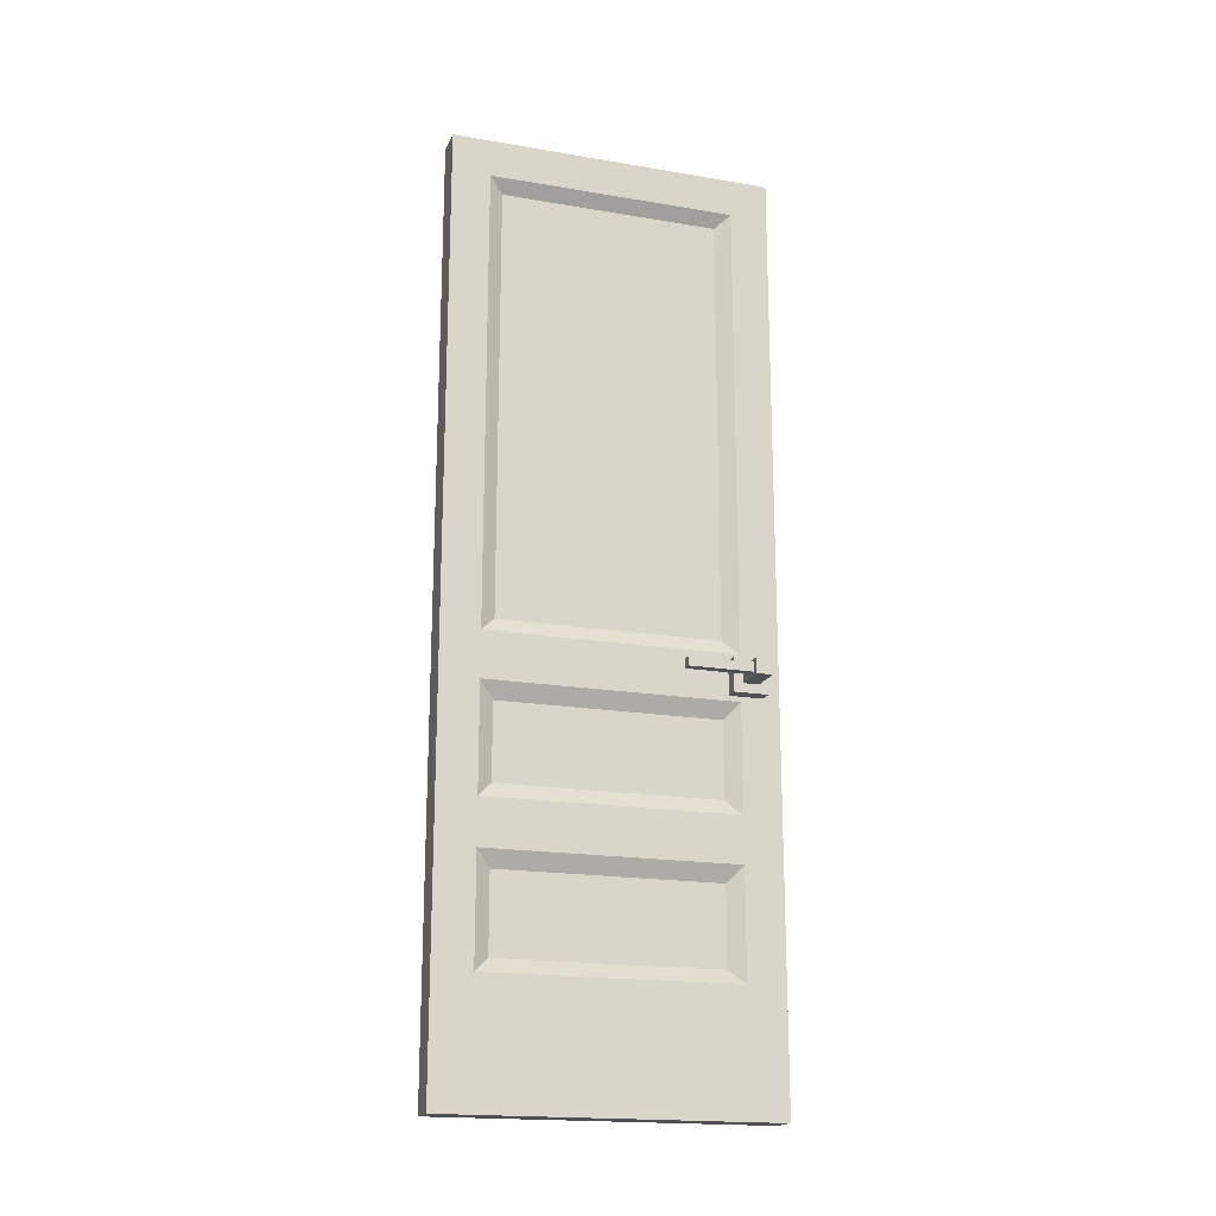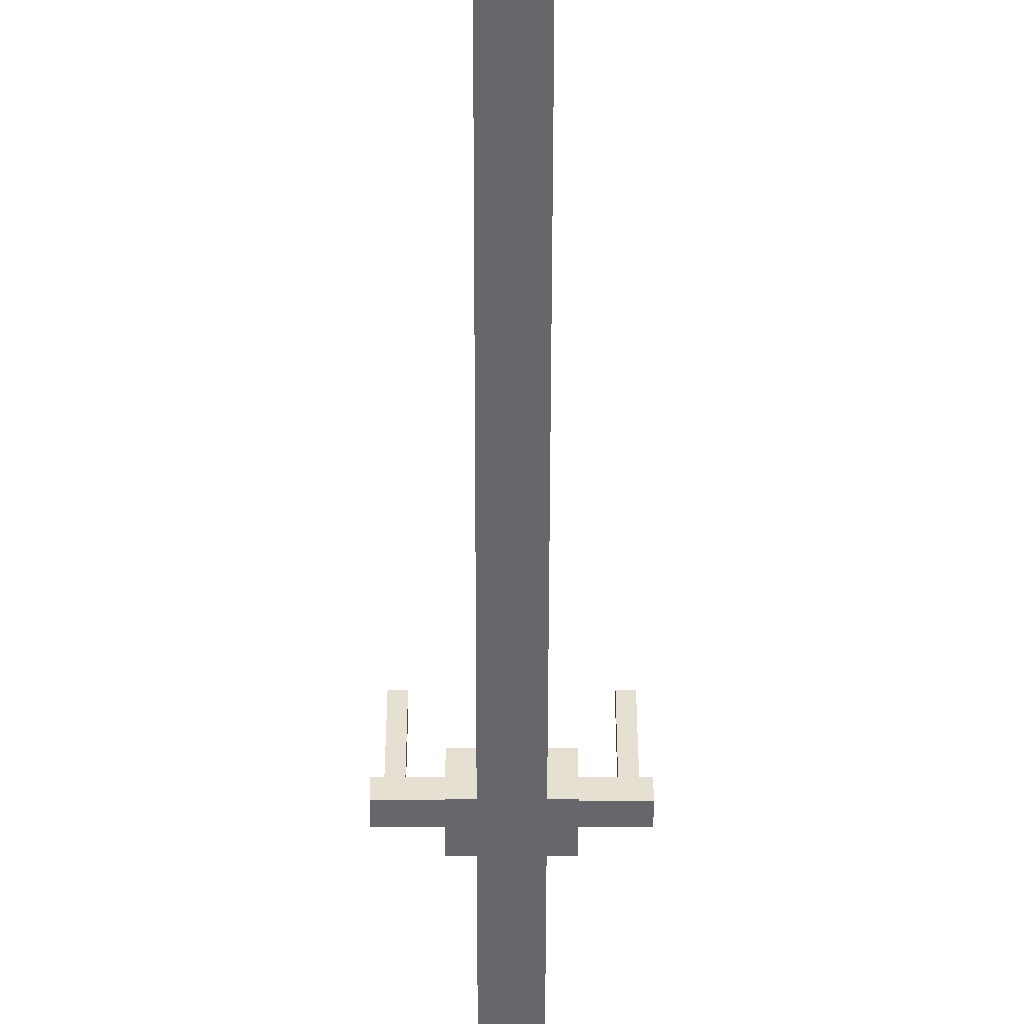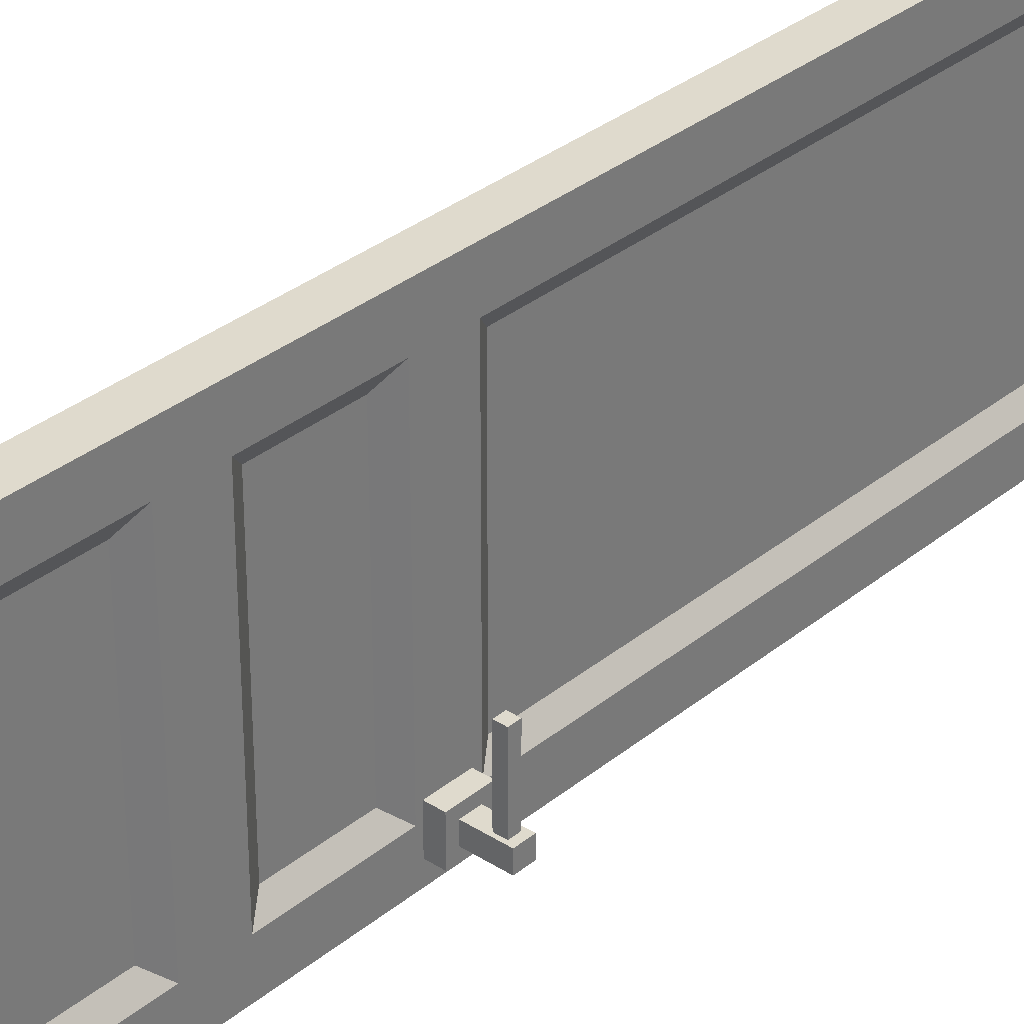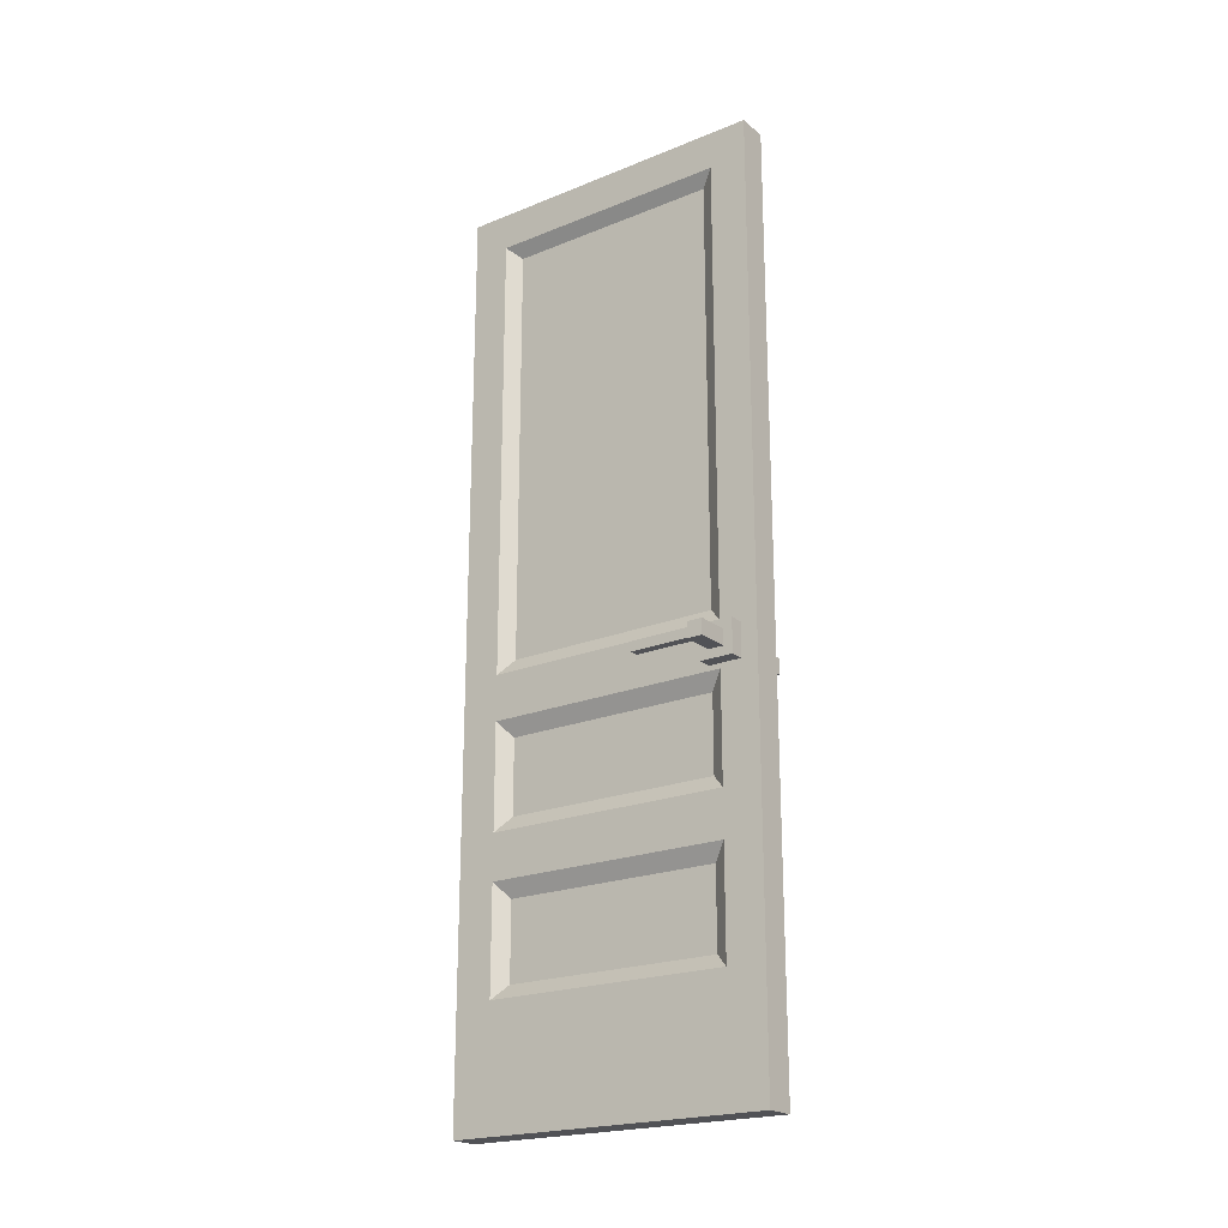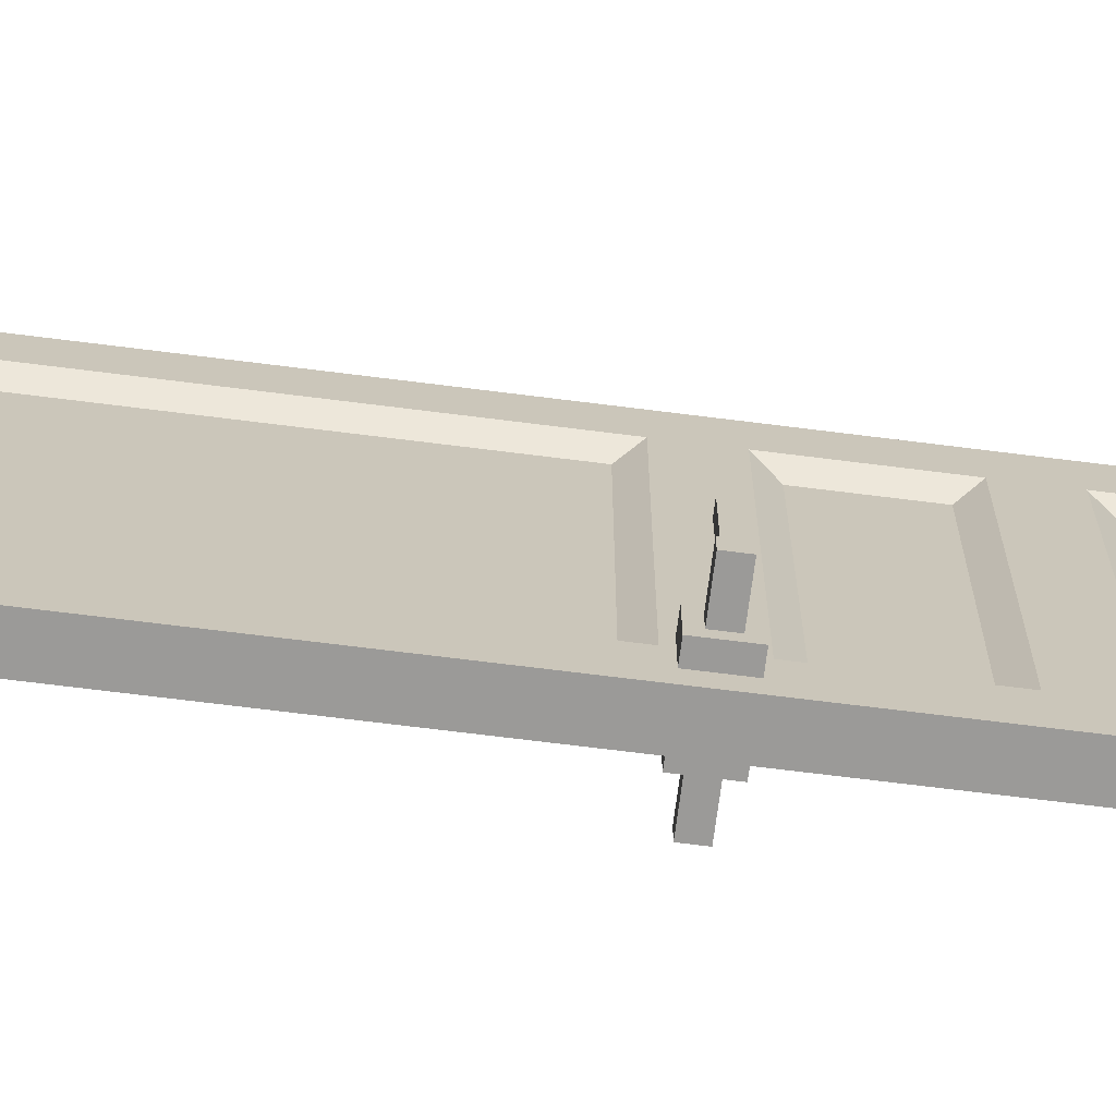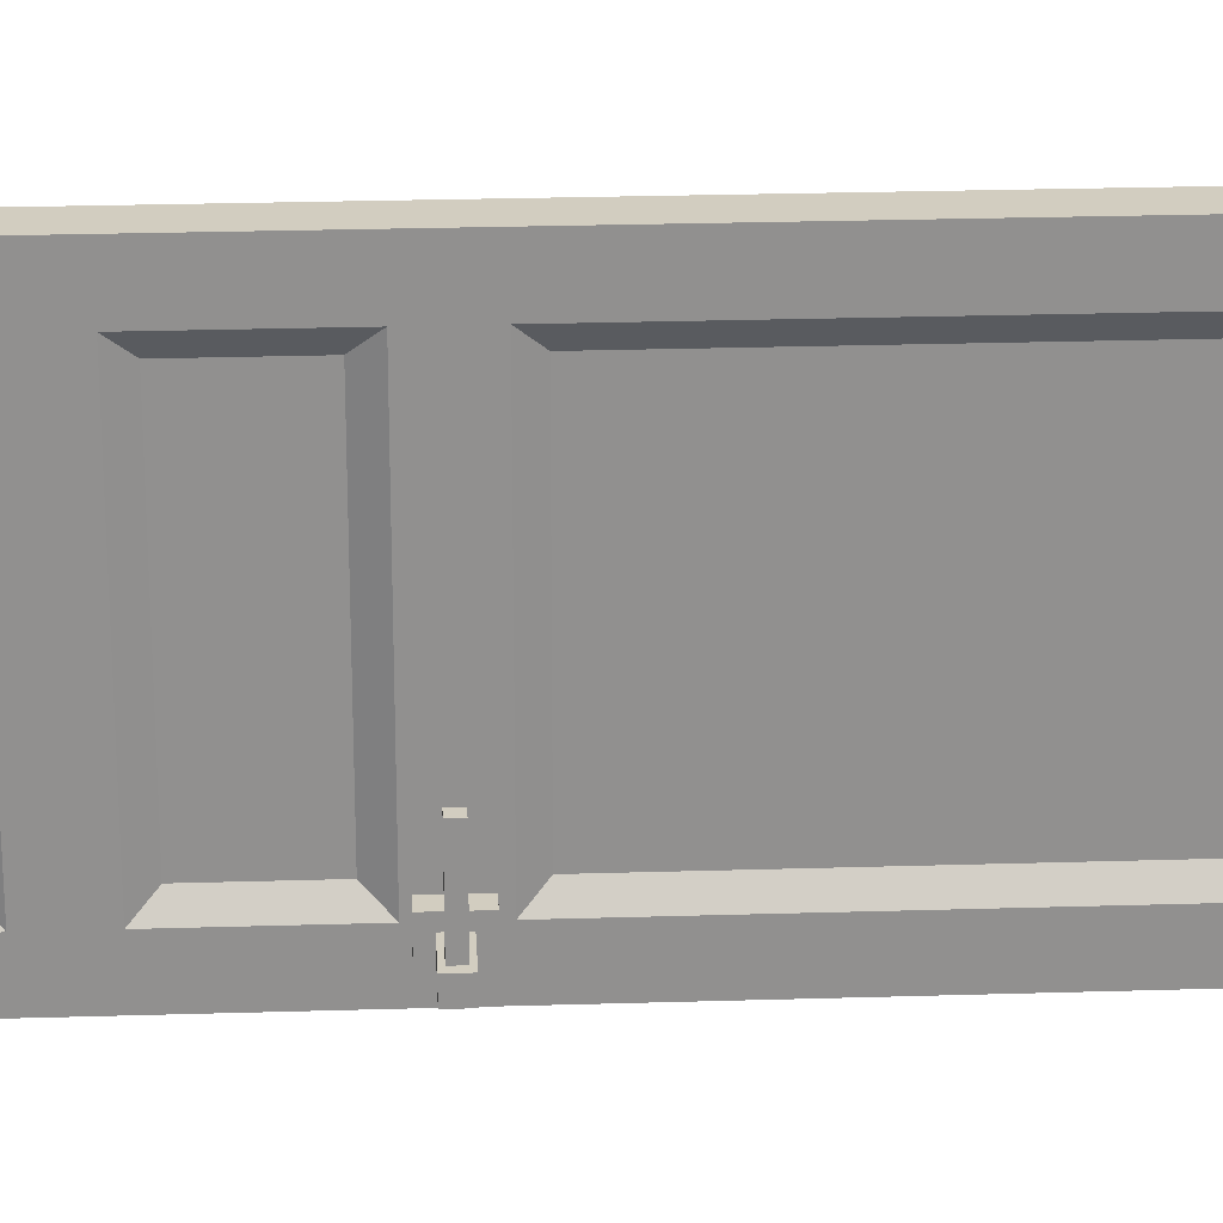
<metadata>
{"format":"obj","ext":"obj","renderer":"f3d","projection":"perspective","resolution":1024,"background":"white","views":[{"elev":-18.5,"azim":72.0,"up":"+Y"},{"elev":-52.2,"azim":179.9,"up":"+Z"},{"elev":32.6,"azim":41.6,"up":"+Z"},{"elev":-21.3,"azim":125.8,"up":"+Y"},{"elev":-69.3,"azim":-97.2,"up":"+Z"},{"elev":24.6,"azim":87.1,"up":"+Z"}]}
</metadata>
<code>
g TSP_Interior_Wall_Regular_03B_Door
v -0.03963 -0.9583 -0.725
v -0.01489 -0.923 -0.6866
v -0.01489 -0.923 -0.1134
v -0.03963 -0.9583 -0.075
v -0.01489 -0.923 -0.1134
v -0.01489 -0.923 -0.6866
v -0.01489 1.006 -0.6866
v -0.01489 1.006 -0.1134
v -0.03963 -0.9583 -0.075
v -0.01489 -0.923 -0.1134
v -0.01489 1.006 -0.1134
v -0.03963 1.04 -0.075
v -0.03963 1.04 -0.075
v -0.01489 1.006 -0.1134
v -0.01489 1.006 -0.6866
v -0.03963 1.04 -0.725
v -0.03963 1.04 -0.725
v -0.01489 1.006 -0.6866
v -0.01489 -0.923 -0.6866
v -0.03963 -0.9583 -0.725
v -0.03963 -0.1616 -0.725
v -0.01489 -0.123 -0.6866
v -0.01489 -0.123 -0.1134
v -0.03963 -0.1616 -0.075
v -0.03963 -0.2809 -0.725
v -0.03963 -0.2809 -0.075
v -0.01489 -0.323 -0.1134
v -0.01489 -0.323 -0.6866
v -0.03963 -0.1616 -0.725
v -0.03963 -0.1616 -0.075
v -0.03963 -0.2809 -0.075
v -0.03963 -0.2809 -0.725
v -0.03963 -0.5594 -0.725
v -0.01489 -0.5208 -0.6866
v -0.01489 -0.5208 -0.1134
v -0.03963 -0.5594 -0.075
v -0.03963 -0.6787 -0.725
v -0.03963 -0.6787 -0.075
v -0.01489 -0.7208 -0.1134
v -0.01489 -0.7208 -0.6866
v -0.03963 -0.5594 -0.725
v -0.03963 -0.5594 -0.075
v -0.03963 -0.6787 -0.075
v -0.03963 -0.6787 -0.725
v -0.1231 -0.2361 -0.5525
v -0.1474 -0.2361 -0.5525
v -0.1474 -0.2117 -0.5525
v -0.1231 -0.2117 -0.5525
v -0.1231 -0.2361 -0.7376
v -0.1231 -0.2361 -0.5525
v -0.1231 -0.2117 -0.5525
v -0.1231 -0.2117 -0.7376
v -0.1474 -0.2361 -0.5525
v -0.1474 -0.2361 -0.7376
v -0.1474 -0.2117 -0.7376
v -0.1474 -0.2117 -0.5525
v -0.1231 -0.2361 -0.5525
v -0.1231 -0.2361 -0.7376
v -0.1474 -0.2361 -0.7376
v -0.1474 -0.2361 -0.5525
v -0.1474 -0.2117 -0.5525
v -0.1474 -0.2117 -0.7376
v -0.1231 -0.2117 -0.7376
v -0.1231 -0.2117 -0.5525
v -0.07634 -0.18 -0.6937
v -0.07634 -0.2678 -0.6937
v -0.07634 -0.2678 -0.7815
v -0.07634 -0.18 -0.7815
v -0.07634 -0.18 -0.6937
v -0.07634 -0.18 -0.7815
v 0.07634 -0.18 -0.7815
v 0.07634 -0.18 -0.6937
v -0.1631 -0.2037 -0.7174
v -0.1631 -0.2441 -0.7174
v -0.1631 -0.2441 -0.7578
v -0.1631 -0.2037 -0.7578
v 0.1631 -0.2441 -0.7174
v 0.1631 -0.2441 -0.7578
v -0.1631 -0.2441 -0.7578
v -0.1631 -0.2441 -0.7174
v -0.1631 -0.2037 -0.7578
v -0.1631 -0.2441 -0.7578
v 0.1631 -0.2441 -0.7578
v 0.1631 -0.2037 -0.7578
v 0.03963 -0.9583 -0.725
v 0.03963 -0.9583 -0.075
v 0.01489 -0.923 -0.1134
v 0.01489 -0.923 -0.6866
v 0.01489 -0.923 -0.1134
v 0.01489 1.009 -0.1134
v 0.01489 1.009 -0.6866
v 0.01489 -0.923 -0.6866
v 0.03963 -0.9583 -0.075
v 0.03963 1.043 -0.075
v 0.01489 1.009 -0.1134
v 0.01489 -0.923 -0.1134
v 0.03963 1.043 -0.075
v 0.03963 1.043 -0.725
v 0.01489 1.009 -0.6866
v 0.01489 1.009 -0.1134
v 0.03963 1.043 -0.725
v 0.03963 -0.9583 -0.725
v 0.01489 -0.923 -0.6866
v 0.01489 1.009 -0.6866
v 0.03963 -0.1616 -0.725
v 0.03963 -0.1616 -0.075
v 0.01489 -0.123 -0.1134
v 0.01489 -0.123 -0.6866
v 0.03963 -0.2809 -0.725
v 0.01489 -0.323 -0.6866
v 0.01489 -0.323 -0.1134
v 0.03963 -0.2809 -0.075
v 0.03963 -0.1616 -0.725
v 0.03963 -0.2809 -0.725
v 0.03963 -0.2809 -0.075
v 0.03963 -0.1616 -0.075
v 0.03963 -0.5594 -0.725
v 0.03963 -0.5594 -0.075
v 0.01489 -0.5208 -0.1134
v 0.01489 -0.5208 -0.6866
v 0.03963 -0.6787 -0.725
v 0.01489 -0.7208 -0.6866
v 0.01489 -0.7208 -0.1134
v 0.03963 -0.6787 -0.075
v 0.03963 -0.5594 -0.725
v 0.03963 -0.6787 -0.725
v 0.03963 -0.6787 -0.075
v 0.03963 -0.5594 -0.075
v 0.1231 -0.2361 -0.5525
v 0.1231 -0.2117 -0.5525
v 0.1474 -0.2117 -0.5525
v 0.1474 -0.2361 -0.5525
v 0.1231 -0.2361 -0.7376
v 0.1231 -0.2117 -0.7376
v 0.1231 -0.2117 -0.5525
v 0.1231 -0.2361 -0.5525
v 0.1474 -0.2361 -0.5525
v 0.1474 -0.2117 -0.5525
v 0.1474 -0.2117 -0.7376
v 0.1474 -0.2361 -0.7376
v 0.1231 -0.2361 -0.5525
v 0.1474 -0.2361 -0.5525
v 0.1474 -0.2361 -0.7376
v 0.1231 -0.2361 -0.7376
v 0.1474 -0.2117 -0.5525
v 0.1231 -0.2117 -0.5525
v 0.1231 -0.2117 -0.7376
v 0.1474 -0.2117 -0.7376
v 0.07634 -0.18 -0.6937
v 0.07634 -0.18 -0.7815
v 0.07634 -0.2678 -0.7815
v 0.07634 -0.2678 -0.6937
v -0.07634 -0.2678 -0.7815
v -0.07634 -0.2678 -0.6937
v 0.07634 -0.2678 -0.6937
v 0.07634 -0.2678 -0.7815
v -0.07634 -0.18 -0.7815
v -0.07634 -0.2678 -0.7815
v 0.07634 -0.2678 -0.7815
v 0.07634 -0.18 -0.7815
v -0.07634 -0.2678 -0.6937
v -0.07634 -0.18 -0.6937
v 0.07634 -0.18 -0.6937
v 0.07634 -0.2678 -0.6937
v 0.1631 -0.2037 -0.7174
v 0.1631 -0.2037 -0.7578
v 0.1631 -0.2441 -0.7578
v 0.1631 -0.2441 -0.7174
v 0.1631 -0.2441 -0.7174
v -0.1631 -0.2441 -0.7174
v -0.1631 -0.2037 -0.7174
v 0.1631 -0.2037 -0.7174
v -0.1631 -0.2037 -0.7174
v -0.1631 -0.2037 -0.7578
v 0.1631 -0.2037 -0.7578
v 0.1631 -0.2037 -0.7174
v -0.03963 1.143 0.025
v 0.03963 1.143 0.025
v 0.03963 -1.268 0.025
v -0.03963 -1.268 0.025
v -0.03963 1.143 -0.825
v 0.03963 1.143 -0.825
v 0.03963 1.143 0.025
v -0.03963 1.143 0.025
v -0.03963 -1.268 -0.825
v 0.03963 -1.268 -0.825
v 0.03963 1.143 -0.825
v -0.03963 1.143 -0.825
v -0.03963 -1.268 0.025
v 0.03963 -1.268 0.025
v 0.03963 -1.268 -0.825
v -0.03963 -1.268 -0.825
v -0.03963 1.04 -0.725
v -0.03963 1.143 -0.825
v -0.03963 1.143 0.025
v -0.03963 1.04 -0.075
v -0.03963 -0.9583 -0.725
v -0.03963 -1.268 0.025
v -0.03963 -1.268 -0.825
v -0.03963 -0.9583 -0.075
v 0.03963 1.043 -0.725
v 0.03963 1.043 -0.075
v 0.03963 1.143 0.025
v 0.03963 1.143 -0.825
v 0.03963 -1.268 0.025
v 0.03963 -0.9583 -0.725
v 0.03963 -0.9583 -0.075
v 0.03963 -1.268 -0.825
g TSP_Interior_Wall_Regular_03B_Door_0
f 3 2 1
f 4 3 1
f 7 6 5
f 8 7 5
f 11 10 9
f 12 11 9
f 15 14 13
f 16 15 13
f 19 18 17
f 20 19 17
f 23 22 21
f 24 23 21
f 27 26 25
f 28 27 25
f 31 30 29
f 32 31 29
f 35 34 33
f 36 35 33
f 39 38 37
f 40 39 37
f 43 42 41
f 44 43 41
f 47 46 45
f 48 47 45
f 51 50 49
f 52 51 49
f 55 54 53
f 56 55 53
f 59 58 57
f 60 59 57
f 63 62 61
f 64 63 61
f 67 66 65
f 68 67 65
f 71 70 69
f 72 71 69
f 75 74 73
f 76 75 73
f 79 78 77
f 80 79 77
f 83 82 81
f 84 83 81
f 87 86 85
f 88 87 85
f 91 90 89
f 92 91 89
f 95 94 93
f 96 95 93
f 99 98 97
f 100 99 97
f 103 102 101
f 104 103 101
f 107 106 105
f 108 107 105
f 111 110 109
f 112 111 109
f 115 114 113
f 116 115 113
f 119 118 117
f 120 119 117
f 123 122 121
f 124 123 121
f 127 126 125
f 128 127 125
f 131 130 129
f 132 131 129
f 135 134 133
f 136 135 133
f 139 138 137
f 140 139 137
f 143 142 141
f 144 143 141
f 147 146 145
f 148 147 145
f 151 150 149
f 152 151 149
f 155 154 153
f 156 155 153
f 159 158 157
f 160 159 157
f 163 162 161
f 164 163 161
f 167 166 165
f 168 167 165
f 171 170 169
f 172 171 169
f 175 174 173
f 176 175 173
f 179 178 177
f 180 179 177
f 183 182 181
f 184 183 181
f 187 186 185
f 188 187 185
f 191 190 189
f 192 191 189
f 195 194 193
f 196 195 193
f 193 194 197
f 198 195 196
f 194 199 197
f 200 198 196
f 197 199 200
f 199 198 200
f 203 202 201
f 204 203 201
f 203 205 202
f 204 201 206
f 205 207 202
f 208 204 206
f 208 206 207
f 205 208 207

</code>
